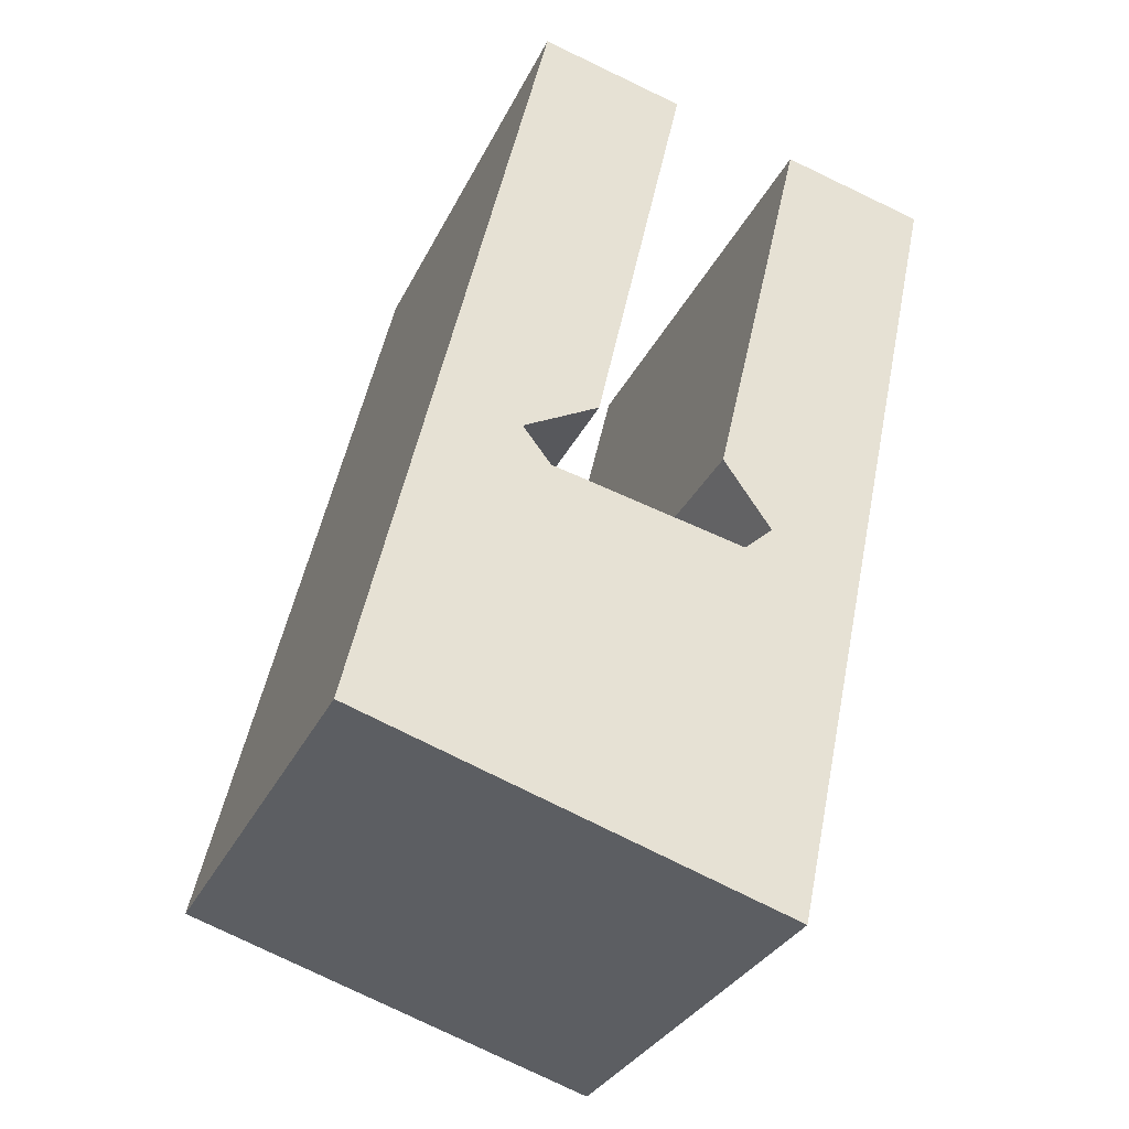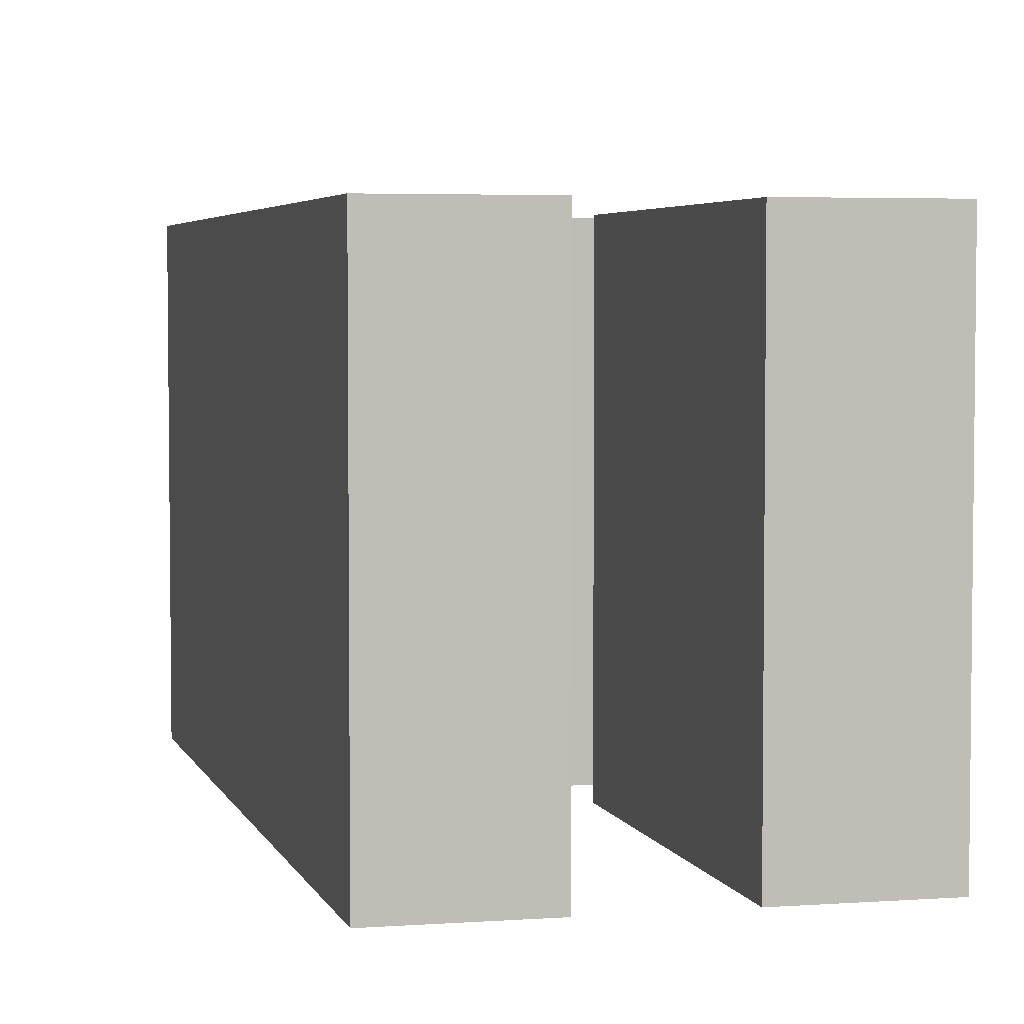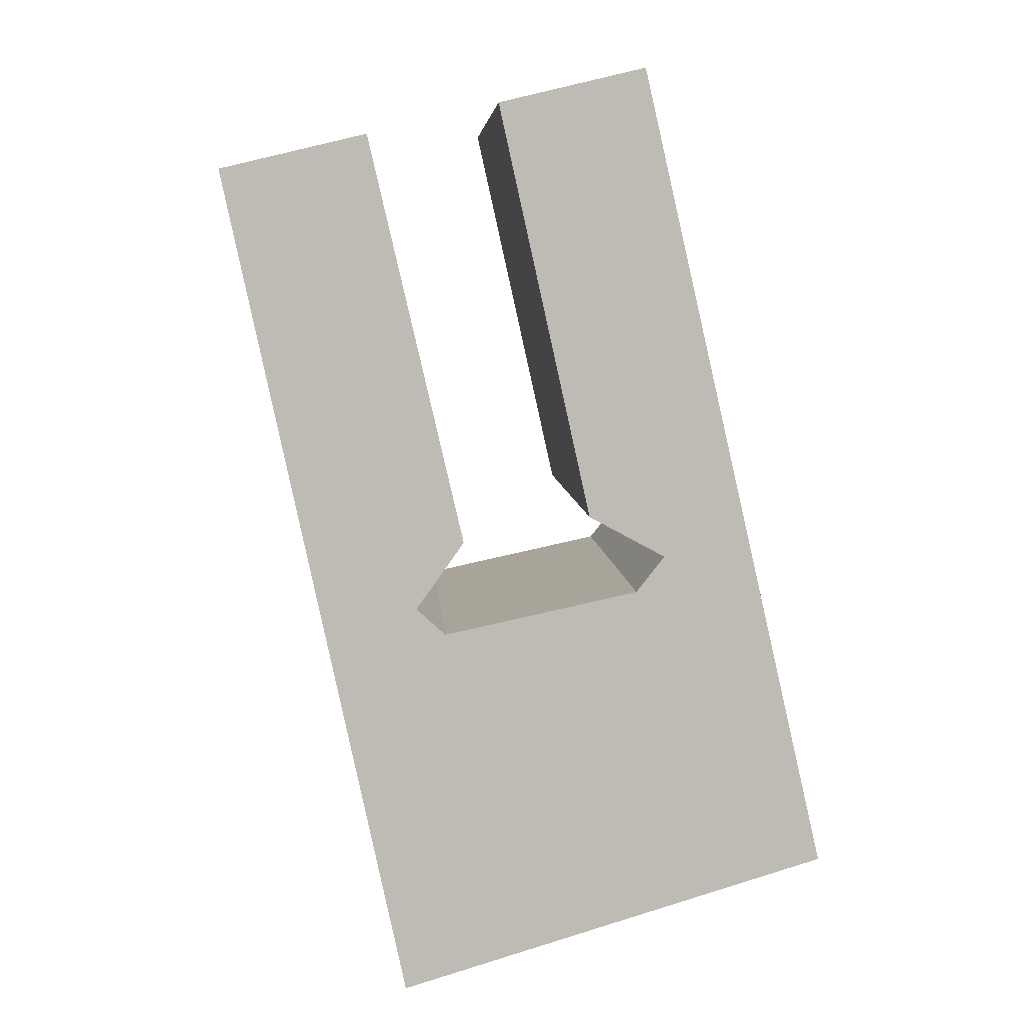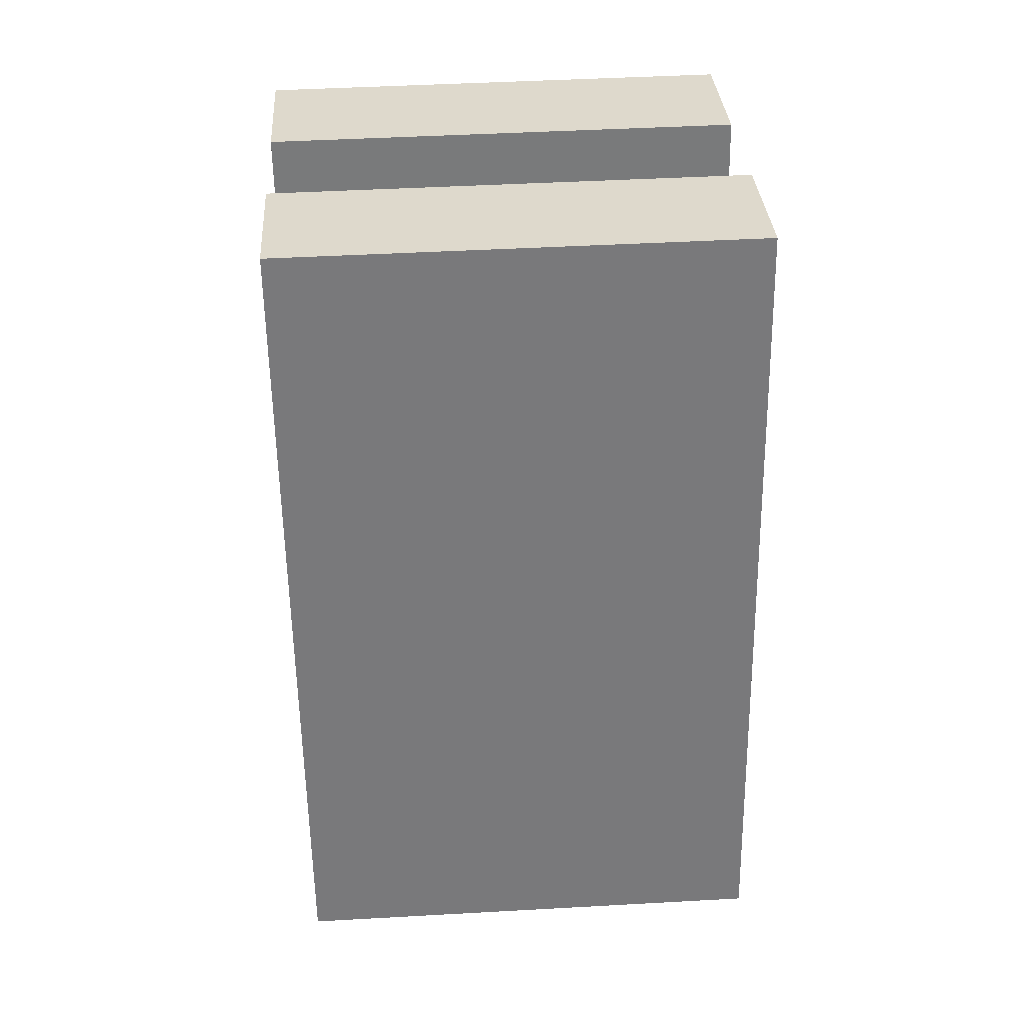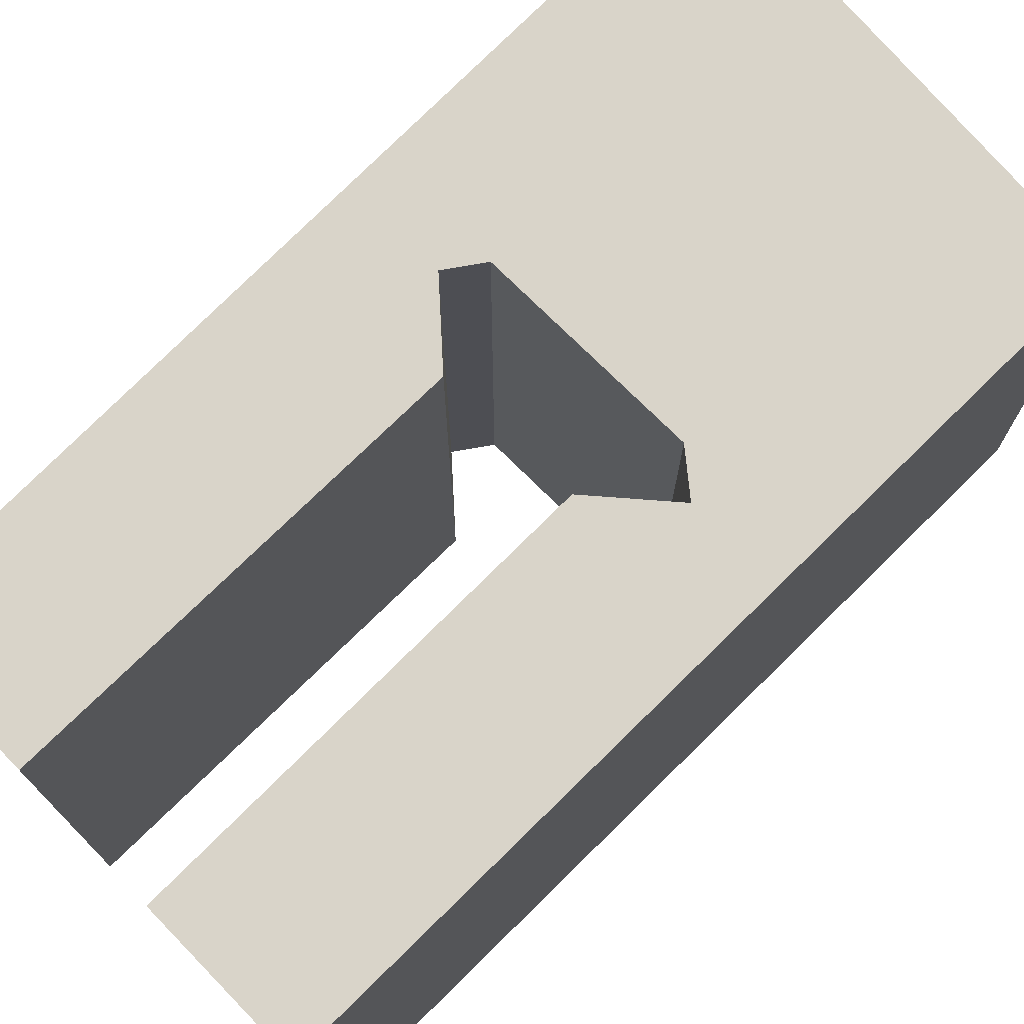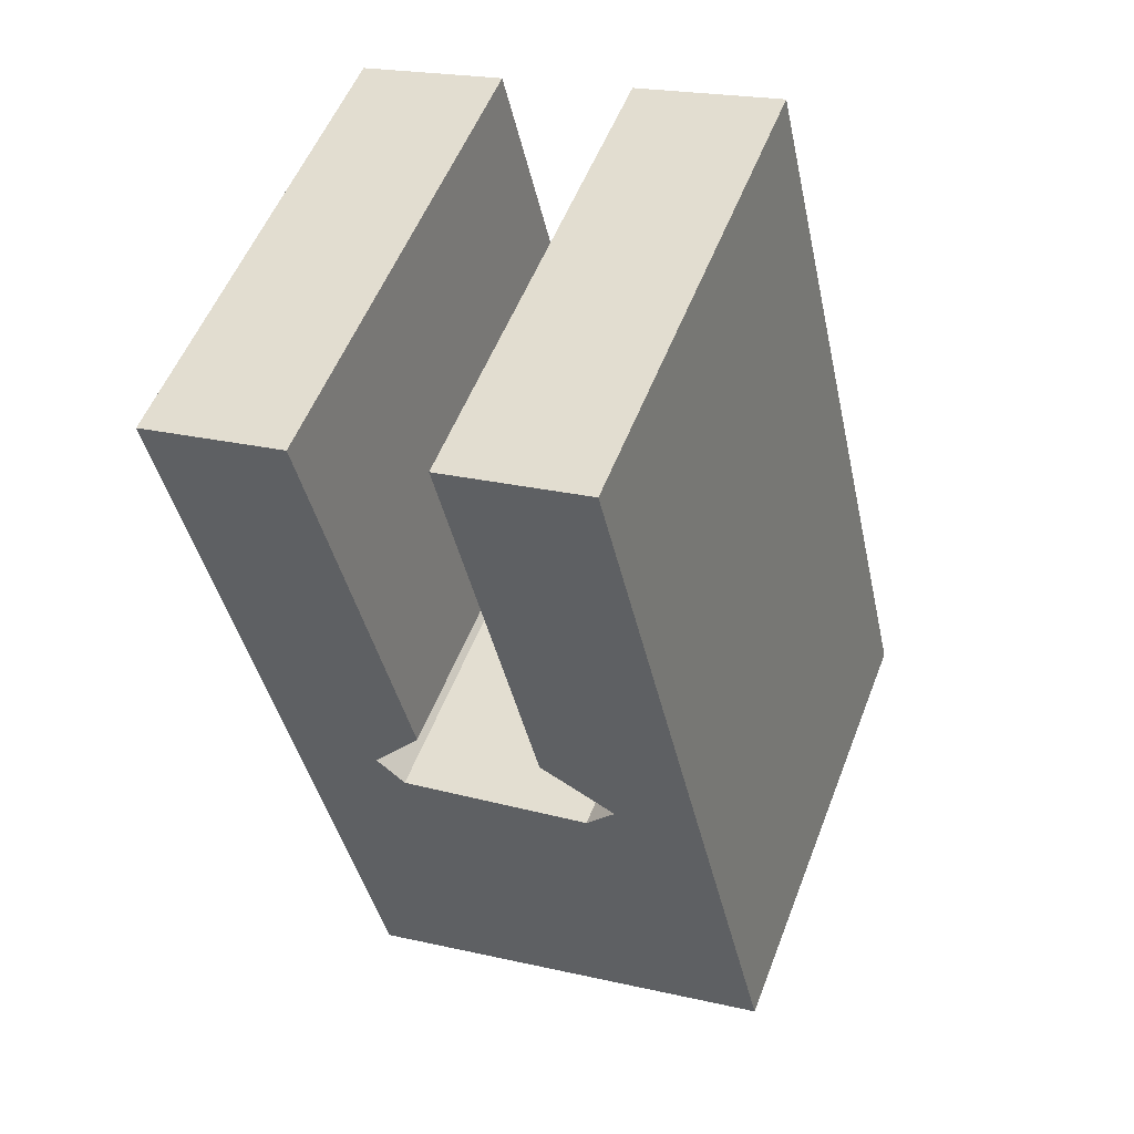
<metadata>
{"format":"obj","ext":"obj","renderer":"f3d","projection":"perspective","resolution":1024,"background":"white","views":[{"elev":-31.7,"azim":157.5,"up":"+Z"},{"elev":4.2,"azim":-26.7,"up":"+Y"},{"elev":6.1,"azim":-3.4,"up":"+Z"},{"elev":45.4,"azim":86.3,"up":"+Z"},{"elev":74.9,"azim":32.5,"up":"+Y"},{"elev":54.5,"azim":21.0,"up":"+Z"}]}
</metadata>
<code>
v  17.32 19.7 4.119
v  15.1 19.7 -14.24
v  11.33 19.7 2.694
v  20.05 19.7 -7.772
v  18.23 19.7 -15.92
v  24.91 19.7 -28.93
v  17.07 19.7 -17.4
v  14.88 19.7 -31.97
v  7.372 19.7 -34.24
v  17.31 19.7 -31.23
v  5.981 19.7 1.422
v  0.2012 19.7 -0.9324
v  0.000421 19.7 -0.0006234
v  1.361 19.7 -6.319
v  9.867 19.7 -15.27
v  3.803 19.7 -17.66
v  7.9 19.7 -18.04
v  4.921 19.7 -22.85
v  9.092 19.7 -19.13
v  11.96 19.7 -18.5
v  14.37 19.7 -17.98
v  5.98 -8.713e-17 1.423
v  0 0 0
v  9.867 9.352e-16 -15.27
v  7.9 1.105e-15 -18.04
v  9.091 1.171e-15 -19.13
v  11.96 1.133e-15 -18.5
v  14.37 1.101e-15 -17.98
v  17.07 1.065e-15 -17.39
v  18.23 9.748e-16 -15.92
v  15.1 8.719e-16 -14.24
v  11.32 -1.65e-16 2.695
v  17.32 -2.522e-16 4.119
v  20.05 4.759e-16 -7.772
v  24.91 1.771e-15 -28.93
v  17.31 1.912e-15 -31.23
v  14.88 1.957e-15 -31.97
v  7.372 2.097e-15 -34.24
v  4.92 1.399e-15 -22.85
v  3.803 1.082e-15 -17.66
v  1.36 3.869e-16 -6.318
v  0.2007 5.705e-17 -0.9318
g defaultobject
f 1 2 3
f 2 1 4
f 2 4 5
f 5 4 6
f 5 6 7
f 7 6 8
f 7 8 9
f 8 6 10
f 11 12 13
f 12 11 14
f 14 11 15
f 14 15 16
f 16 15 17
f 16 17 18
f 18 17 19
f 18 19 20
f 18 20 9
f 9 20 21
f 9 21 7
f 13 22 11
f 22 13 23
f 11 24 15
f 24 11 22
f 15 25 17
f 25 15 24
f 17 26 19
f 26 17 25
f 19 27 20
f 27 19 26
f 20 28 21
f 28 20 27
f 21 29 7
f 29 21 28
f 5 29 30
f 29 5 7
f 2 30 31
f 30 2 5
f 3 31 32
f 31 3 2
f 3 33 1
f 33 3 32
f 1 34 4
f 34 1 33
f 4 35 6
f 35 4 34
f 10 35 36
f 35 10 6
f 8 36 37
f 36 8 10
f 9 37 38
f 37 9 8
f 18 38 39
f 38 18 9
f 16 39 40
f 39 16 18
f 14 40 41
f 40 14 16
f 12 41 42
f 41 12 14
f 13 42 23
f 42 13 12
f 42 22 23
f 22 42 41
f 22 41 24
f 24 41 40
f 24 40 25
f 25 40 39
f 25 39 26
f 26 39 27
f 27 39 28
f 28 39 38
f 28 38 29
f 31 33 32
f 33 31 34
f 34 31 30
f 34 30 35
f 35 30 29
f 35 29 37
f 37 29 38
f 35 37 36

</code>
